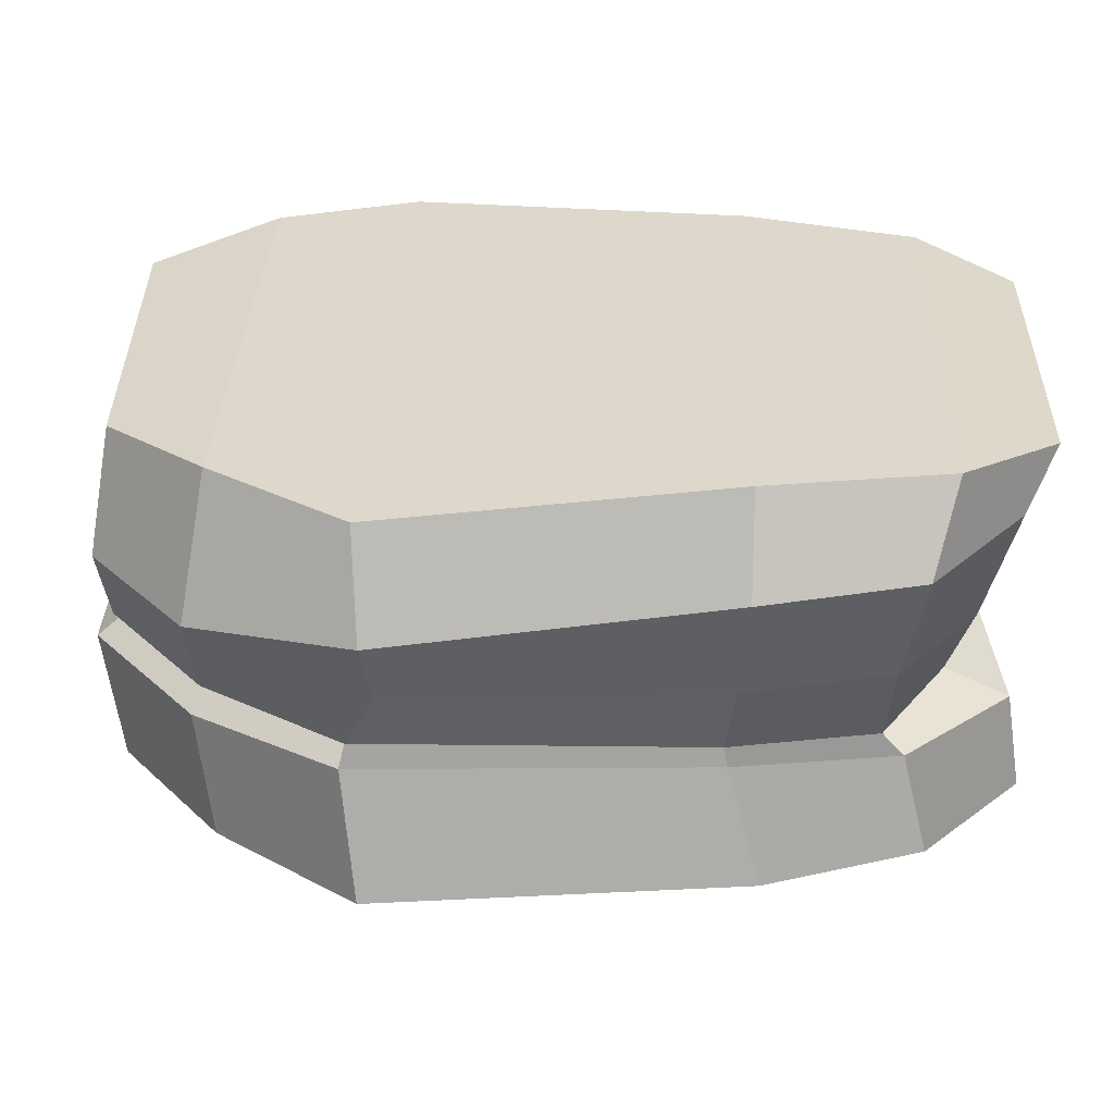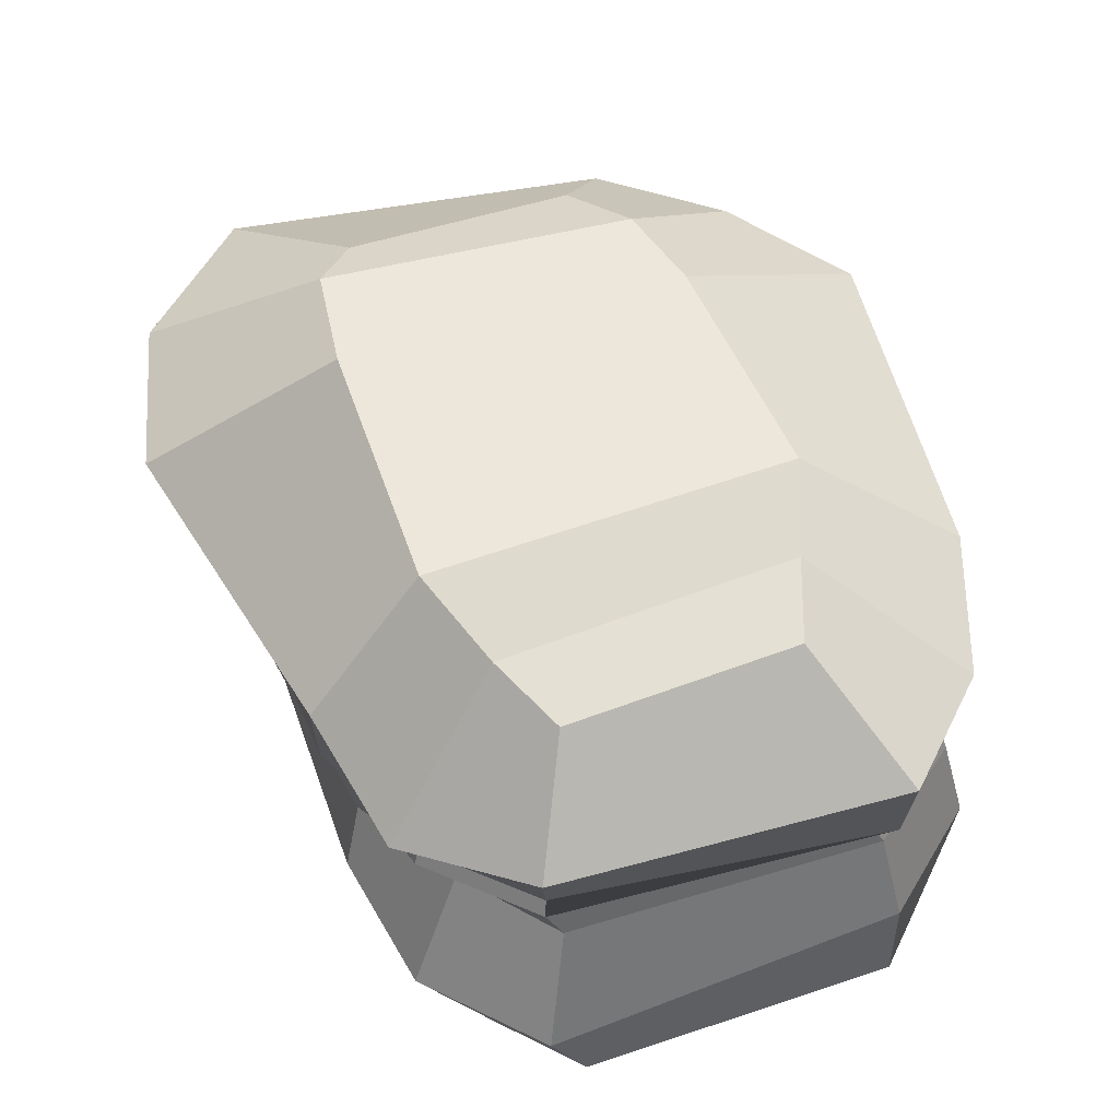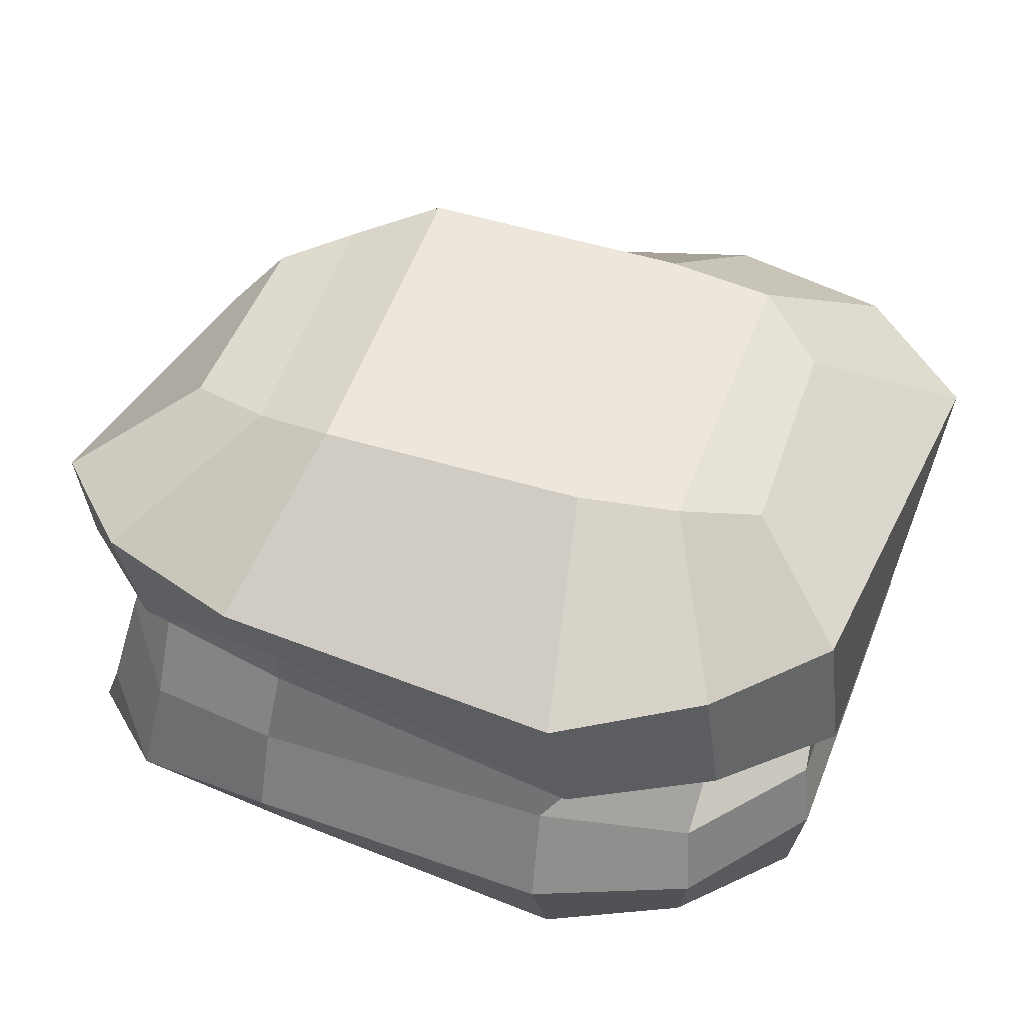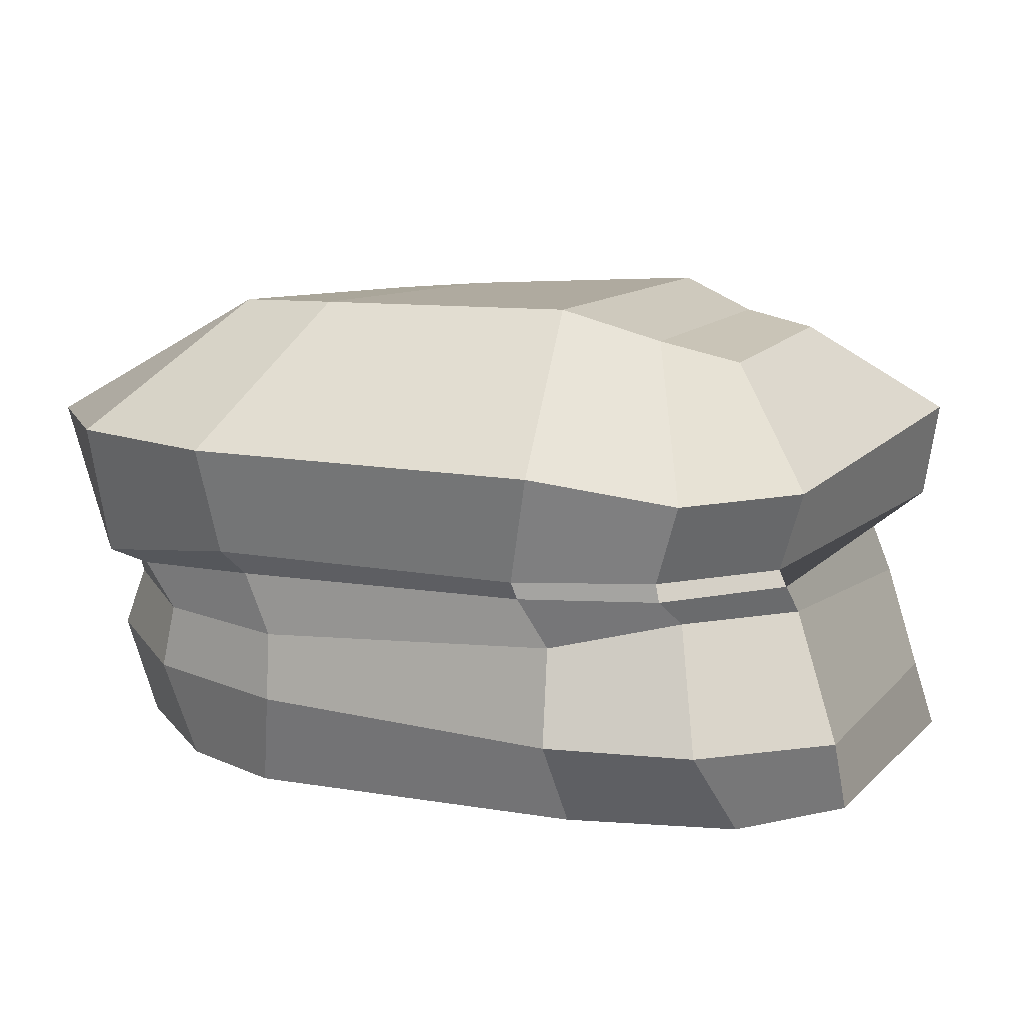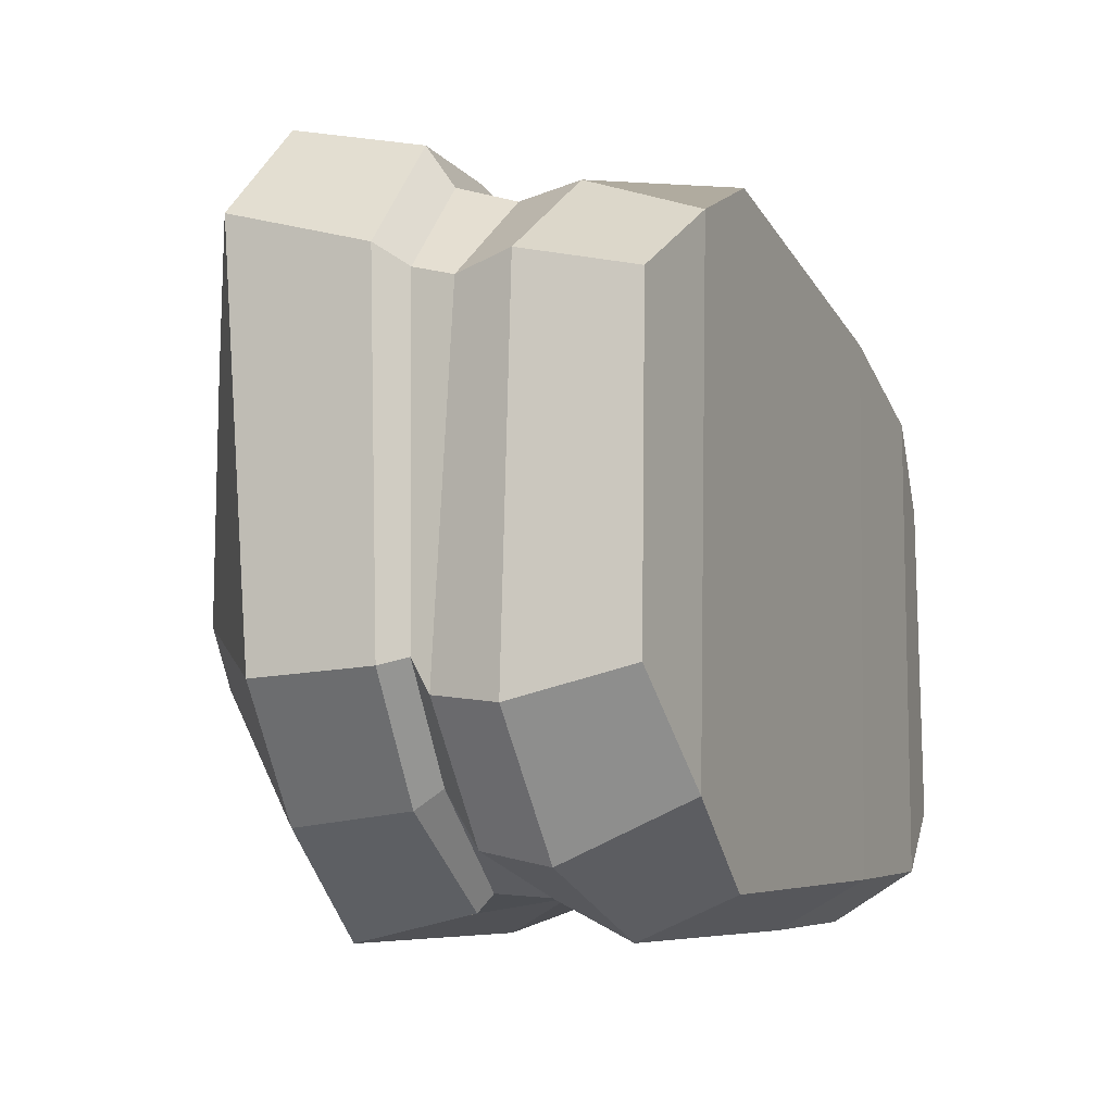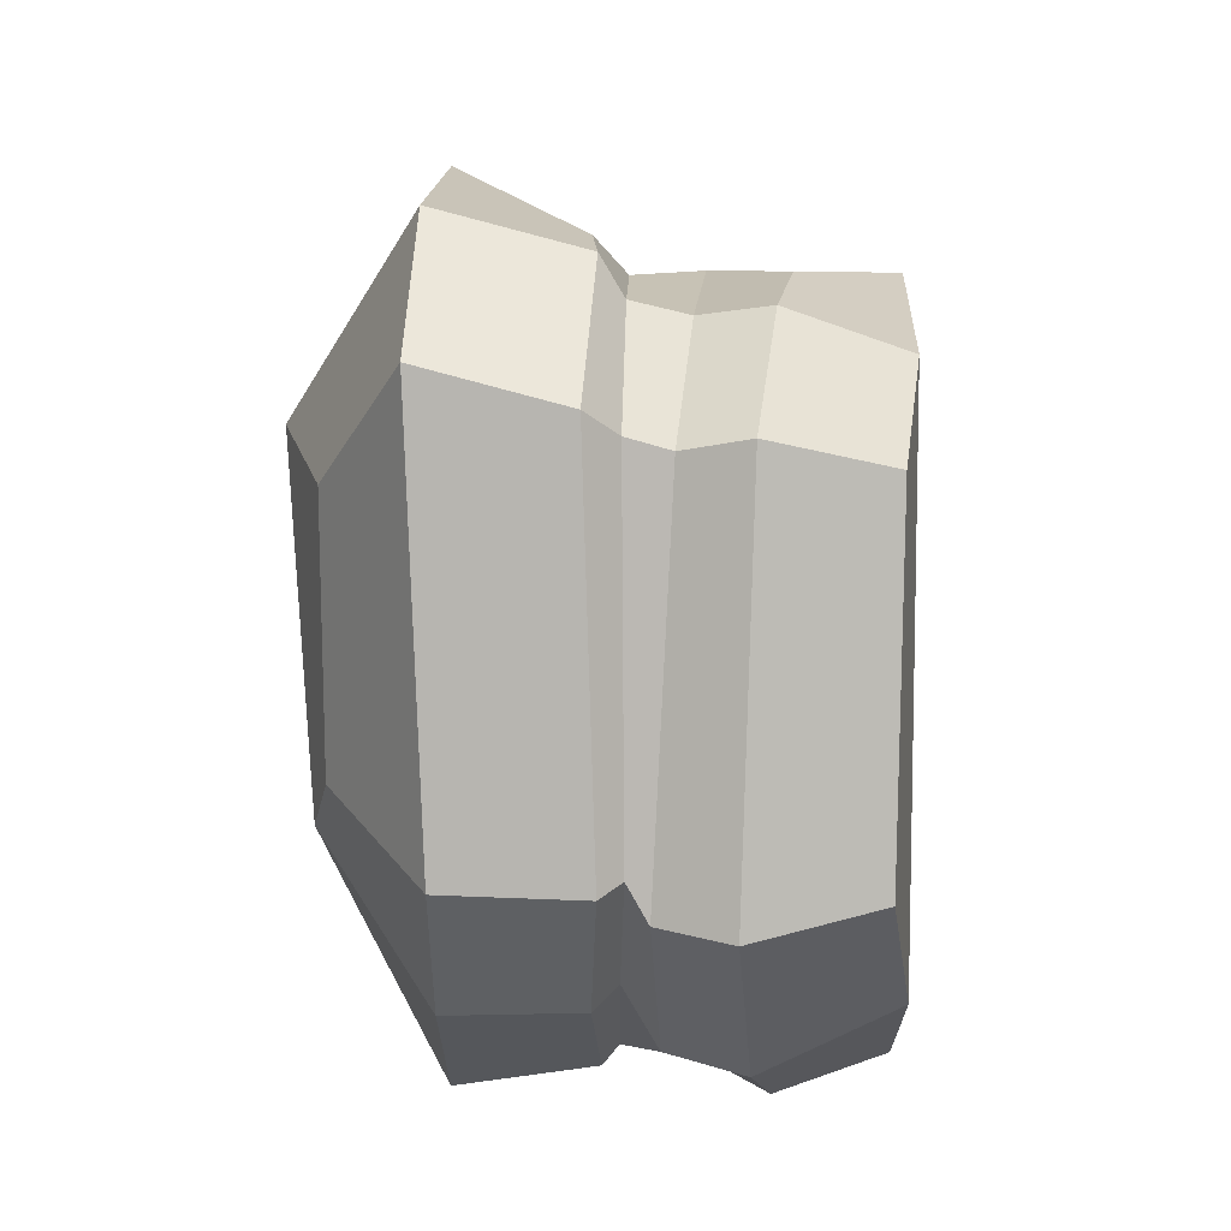
<metadata>
{"format":"obj","ext":"obj","renderer":"f3d","projection":"perspective","resolution":1024,"background":"white","views":[{"elev":-58.8,"azim":0.2,"up":"+Z"},{"elev":54.7,"azim":72.3,"up":"+Y"},{"elev":45.6,"azim":-159.9,"up":"+Y"},{"elev":12.4,"azim":27.8,"up":"+Y"},{"elev":-11.5,"azim":-66.7,"up":"+Z"},{"elev":5.7,"azim":-85.2,"up":"+Z"}]}
</metadata>
<code>
o BushBerries_3_Cube.022
v -0.4478 0.1723 -0.4442
v 0.4531 0.1043 -0.4616
v -0.4117 0.1486 0.4191
v 0.4475 0.4014 -0.3958
v -0.4581 0.3517 -0.3715
v -0.461 0.3432 0.4765
v 0.4117 0.3653 0.3645
v 0.489 0.1286 0.401
v 0.4196 0.3406 0.3711
v -0.4361 0.3207 -0.3432
v -0.4326 0.3143 0.4251
v 0.3544 0.6901 0.2318
v -0.326 0.6894 -0.1862
v -0.3246 0.7184 0.2833
v -0.236 0.3699 0.5028
v 0.5421 0.3698 0.221
v 0.601 0.4 -0.2652
v -0.2284 0.1557 -0.5231
v 0.6435 0.1291 0.2467
v 0.587 0.0986 -0.3087
v -0.5839 0.1807 -0.2649
v -0.59 0.1641 0.2783
v -0.1881 0.1355 0.4611
v -0.3927 -0.008777 0.3645
v 0.4908 -0.005093 -0.3876
v -0.4177 -0.003841 -0.3642
v -0.4354 0.2747 -0.4203
v 0.4265 0.2558 -0.4284
v -0.397 0.2419 0.4078
v -0.5947 0.3496 0.308
v -0.5994 0.3326 -0.215
v -0.2635 0.3568 -0.4832
v 0.4828 0.5486 -0.4038
v -0.4378 0.5308 -0.3835
v -0.4575 0.5394 0.5281
v 0.4197 0.3776 -0.3803
v 0.3166 0.6858 -0.2056
v 0.5173 -0.001737 0.305
v 0.4327 0.298 0.3181
v 0.4647 0.4901 0.4123
v 0.2271 0.3658 0.4538
v 0.2222 0.4055 -0.4143
v 0.2378 0.1212 -0.4845
v 0.2742 0.1243 0.4455
v -0.5668 0.3085 0.2792
v 0.5548 0.3472 0.2258
v -0.5626 0.3058 -0.2009
v 0.5188 0.382 -0.2225
v -0.2248 0.3275 0.4563
v -0.2572 0.336 -0.4584
v -0.1676 0.725 0.2984
v 0.4548 0.6583 0.1733
v 0.4373 0.6699 -0.1659
v -0.1854 0.7012 -0.2209
v -0.4318 0.6555 -0.1202
v -0.4205 0.6632 0.2185
v -0.5605 0.006993 0.2442
v -0.1964 0.007157 0.4591
v -0.2343 0.01376 -0.4671
v -0.5561 0.01486 -0.2242
v 0.6254 0.009204 -0.2873
v 0.6425 0.01613 0.1927
v 0.5658 0.3067 0.2032
v 0.545 0.2612 -0.2812
v -0.5683 0.2772 -0.2485
v -0.2187 0.2718 -0.4634
v -0.1814 0.2392 0.4623
v -0.5633 0.2517 0.2633
v -0.6311 0.5345 0.358
v -0.2172 0.5383 0.5847
v 0.5819 0.4881 0.2374
v -0.5764 0.52 -0.216
v 0.6225 0.5403 -0.2667
v -0.2468 0.5415 -0.5168
v 0.2299 0.3384 0.4393
v 0.2155 0.3674 -0.4245
v 0.2265 0.735 0.2915
v 0.1906 0.727 -0.2477
v 0.2415 -0.004915 -0.4169
v 0.2771 -0.007349 0.3694
v 0.267 0.2652 0.4174
v 0.2265 0.2624 -0.4588
v 0.2631 0.5454 -0.4778
v 0.2544 0.5183 0.463
f 55 56 14 13
f 51 14 35 70
f 69 35 14 56
f 72 69 56 55
f 52 71 73 53
f 51 77 78 54
f 13 14 51 54
f 47 65 68 45
f 72 55 13 34
f 79 25 38 80
f 74 34 13 54
f 78 37 33 83
f 53 73 33 37
f 78 83 74 54
f 61 62 38 25
f 47 10 27 65
f 76 82 66 50
f 29 11 45 68
f 81 67 23 44
f 46 9 39 63
f 48 46 63 64
f 27 10 50 66
f 64 63 19 20
f 49 67 81 75
f 39 9 75 81
f 49 11 29 67
f 80 44 23 58
f 84 70 15 41
f 1 21 65 27
f 1 27 66 18
f 1 18 59 26
f 1 26 60 21
f 2 43 82 28
f 2 28 64 20
f 2 20 61 25
f 2 25 79 43
f 61 20 19 62
f 68 65 21 22
f 57 22 21 60
f 73 71 16 17
f 3 23 67 29
f 3 29 68 22
f 3 22 57 24
f 3 24 58 23
f 4 36 76 42
f 4 42 83 33
f 4 33 73 17
f 4 17 48 36
f 5 10 47 31
f 5 31 72 34
f 5 34 74 32
f 5 32 50 10
f 69 72 31 30
f 17 16 46 48
f 57 60 26 24
f 30 31 47 45
f 6 11 49 15
f 6 15 70 35
f 6 35 69 30
f 6 30 45 11
f 74 83 42 32
f 41 15 49 75
f 7 9 46 16
f 7 16 71 40
f 7 40 84 41
f 7 41 75 9
f 66 82 43 18
f 32 42 76 50
f 59 18 43 79
f 82 76 36 28
f 8 19 63 39
f 8 39 81 44
f 8 44 80 38
f 8 38 62 19
f 78 77 12 37
f 28 36 48 64
f 52 12 40 71
f 79 80 58 24 26 59
f 37 12 52 53
f 77 84 40 12
f 51 70 84 77

</code>
